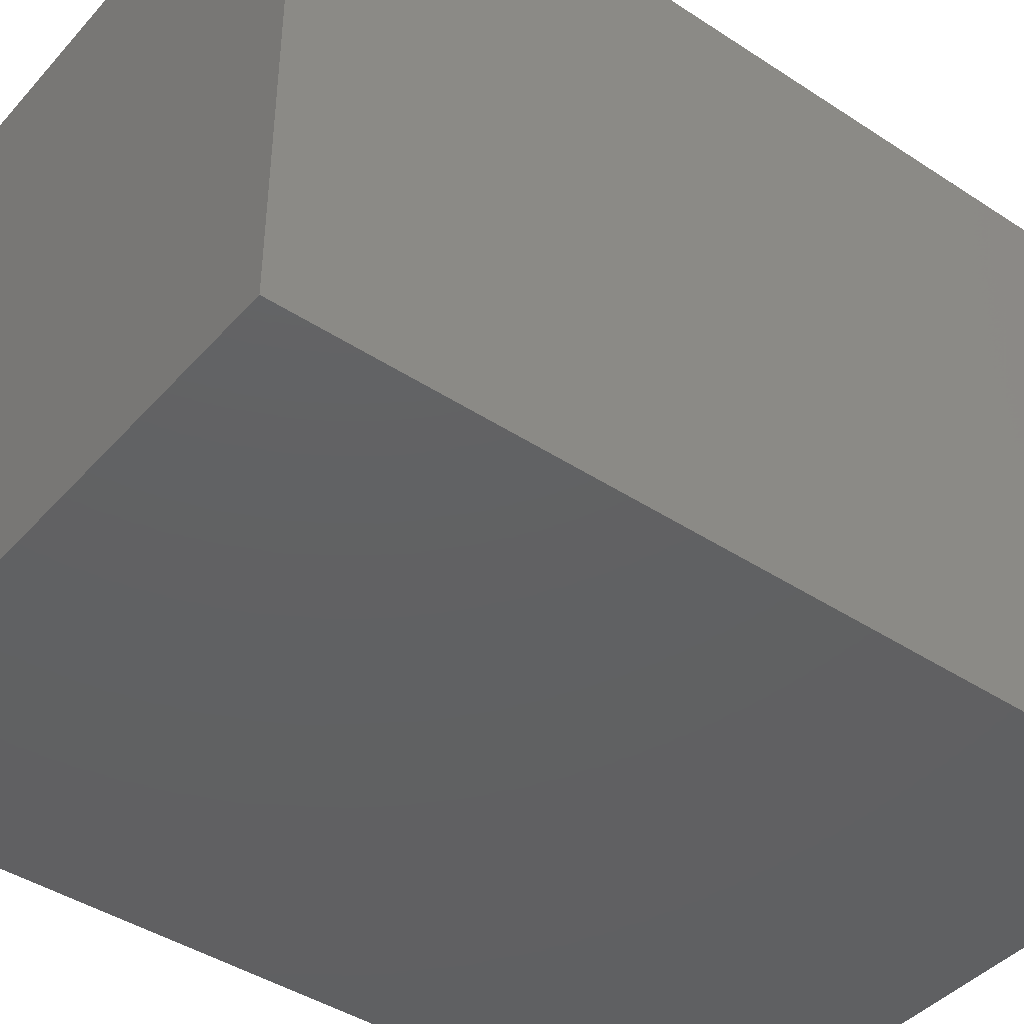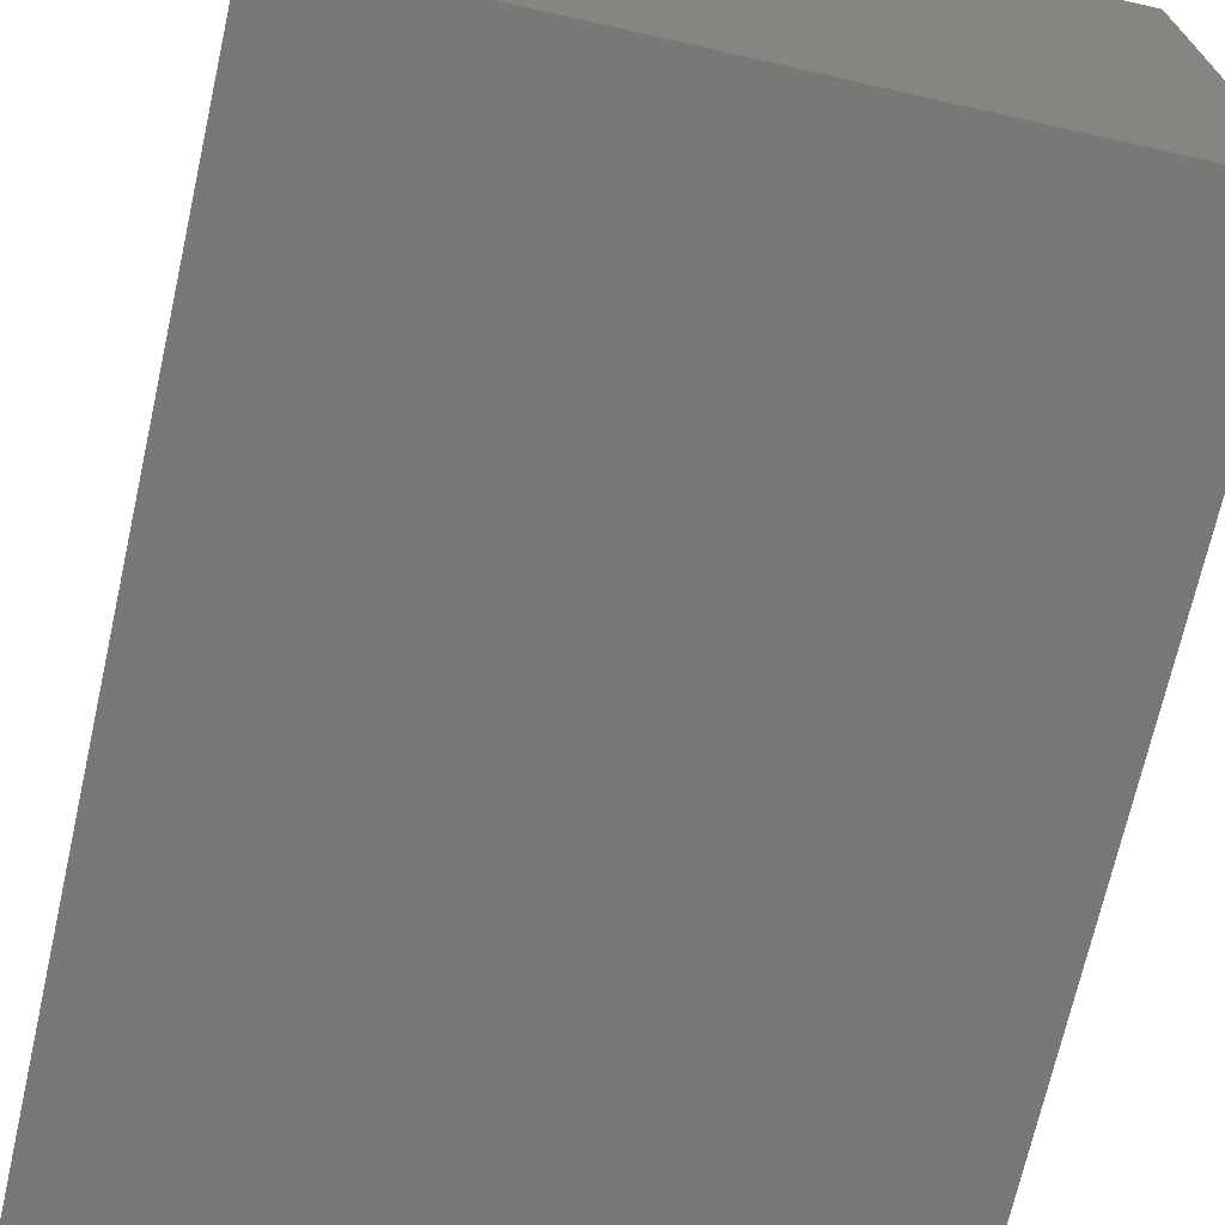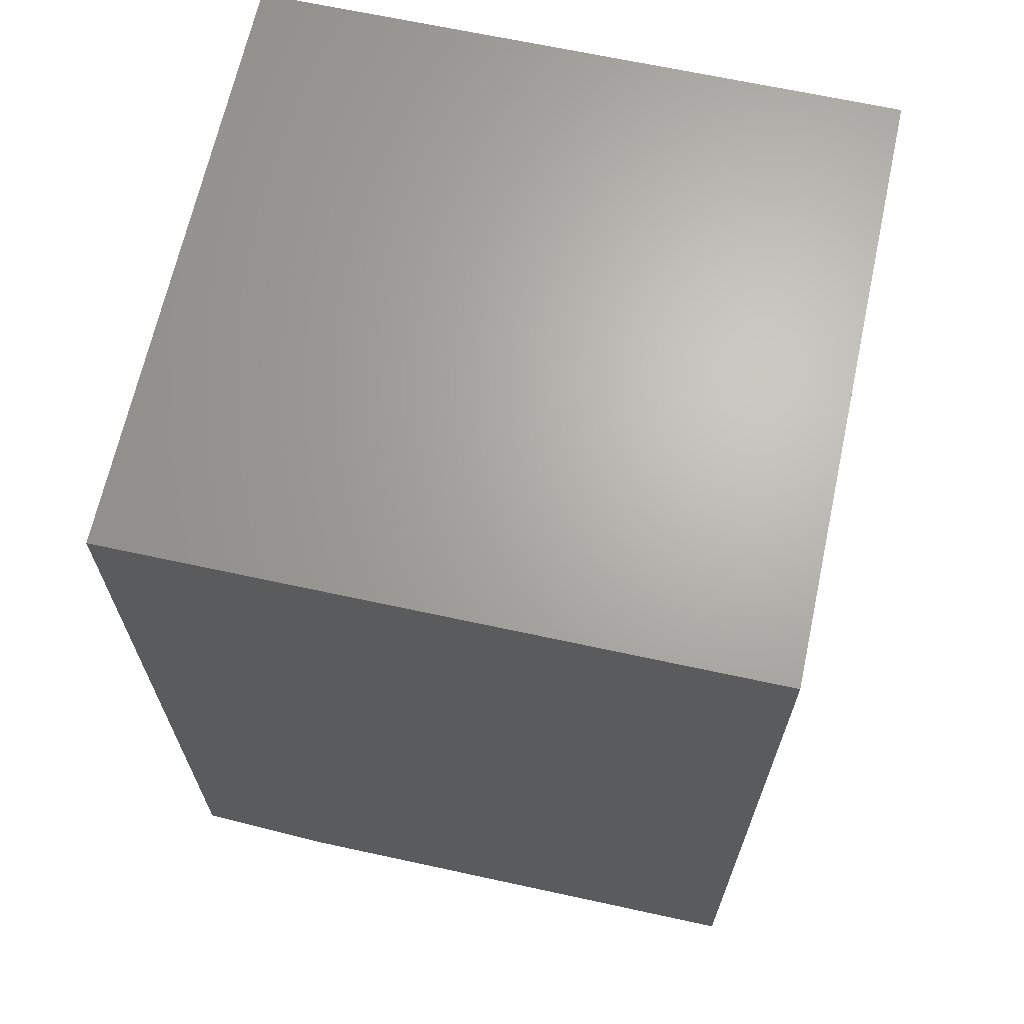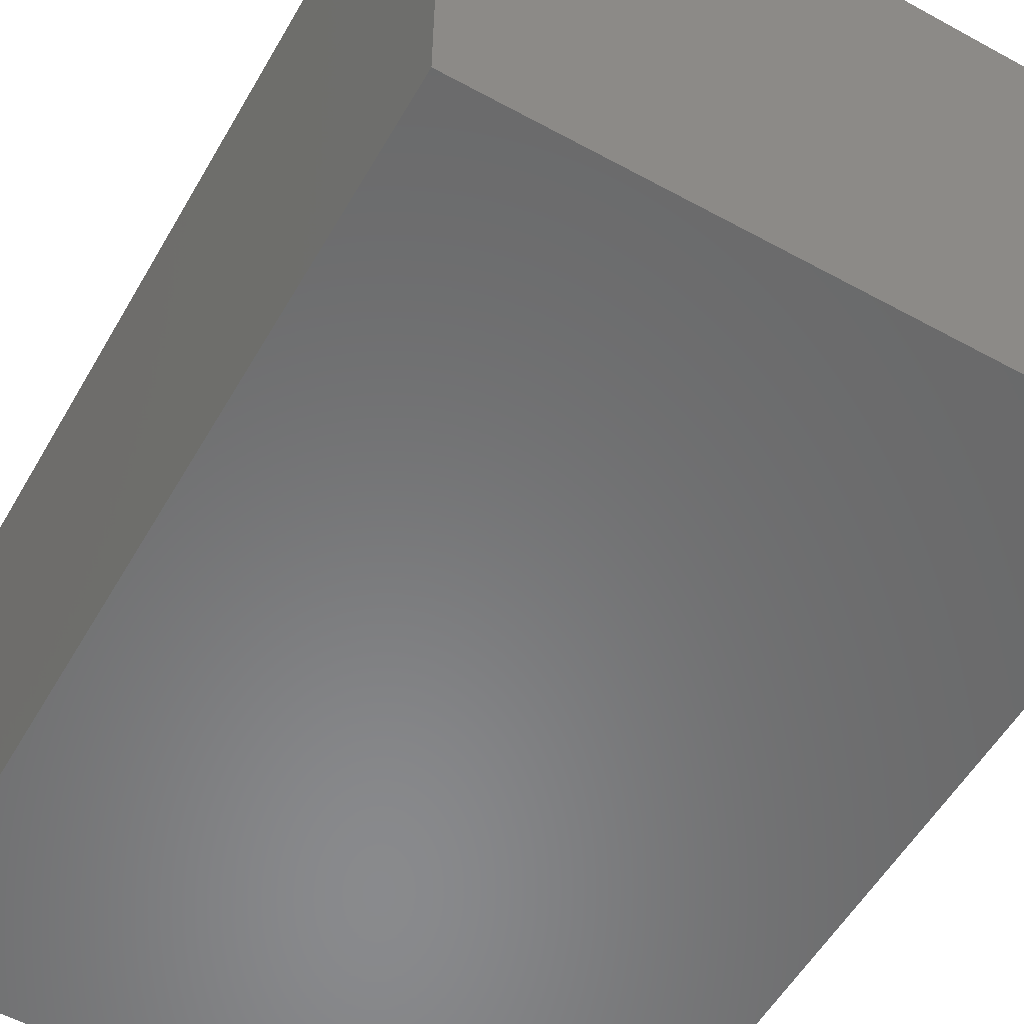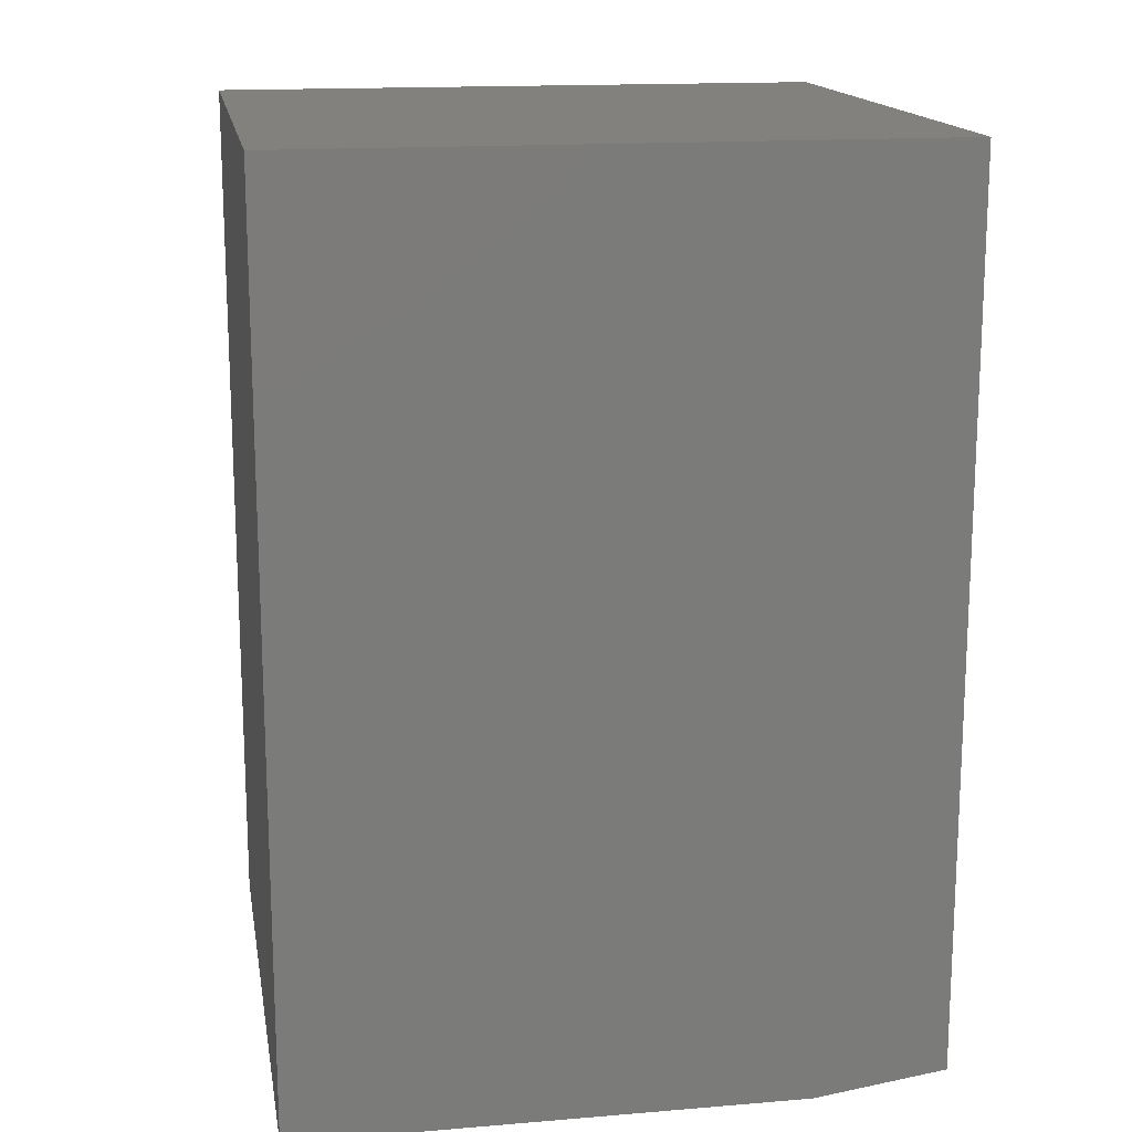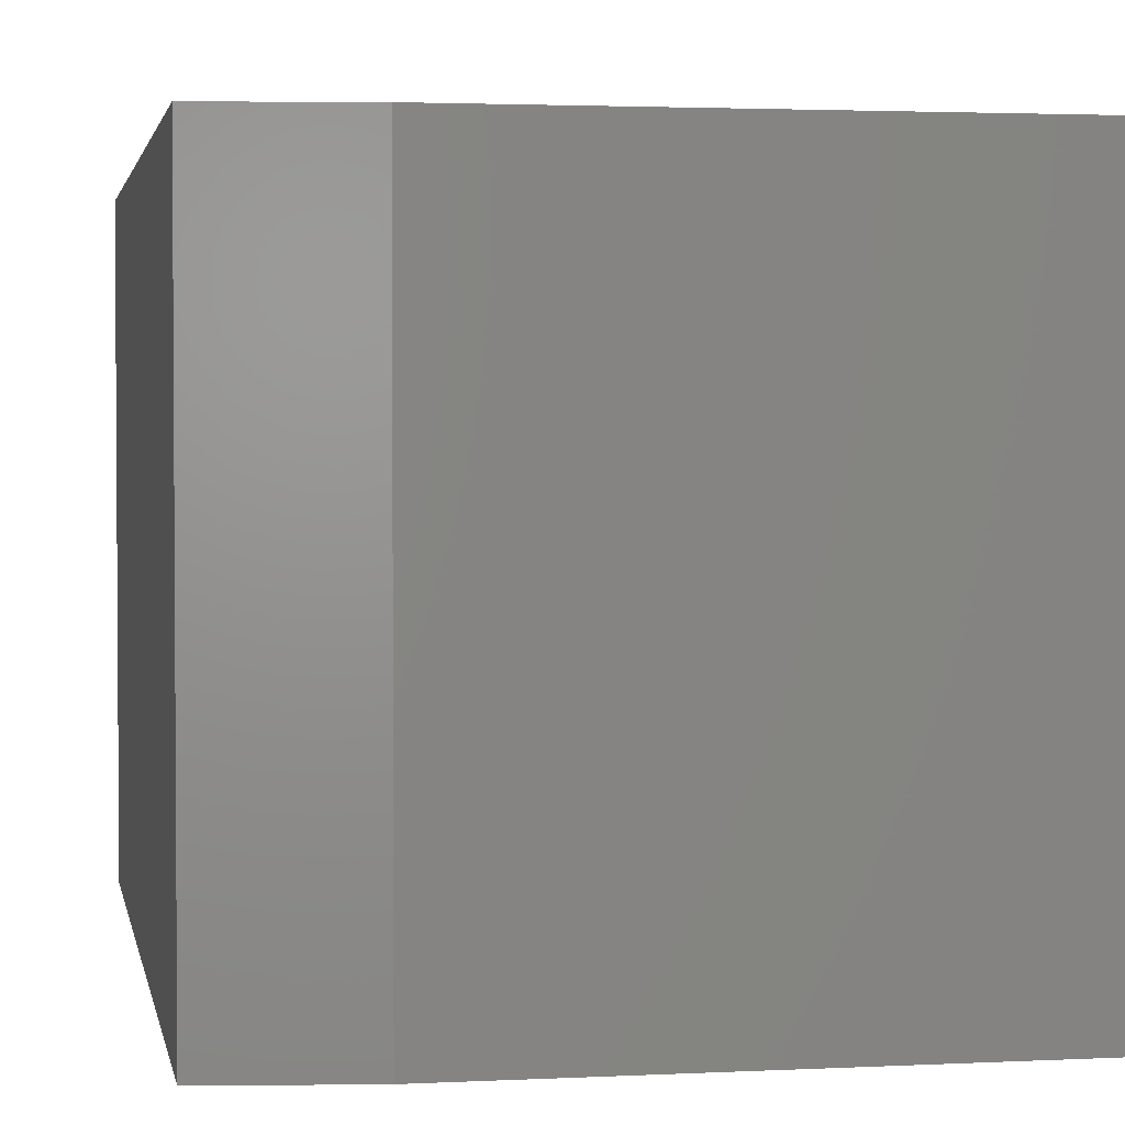
<metadata>
{"format":"stl","ext":"stl","renderer":"f3d","projection":"perspective","resolution":1024,"background":"white","views":[{"elev":-42.7,"azim":52.0,"up":"+Z"},{"elev":-70.5,"azim":-12.7,"up":"+Z"},{"elev":66.5,"azim":12.3,"up":"+Y"},{"elev":-55.9,"azim":150.2,"up":"+Z"},{"elev":15.8,"azim":170.2,"up":"+Y"},{"elev":2.5,"azim":-10.2,"up":"+Z"}]}
</metadata>
<code>
# stl→obj: 10 verts, 16 faces
v 0.5289 0.75 0.5
v 0 0.75 0.5
v 0.5289 0 0.5
v 0 0.01562 0.5
v 0.1094 0 0.5
v 0.1094 0 0
v 0 0.01562 0
v 0.5289 0 0
v 0 0.75 0
v 0.5289 0.75 0
f 1 2 3
f 3 2 4
f 3 4 5
f 6 7 8
f 8 7 9
f 8 9 10
f 2 9 4
f 4 9 7
f 5 6 3
f 3 6 8
f 4 7 5
f 5 7 6
f 1 10 2
f 2 10 9
f 3 8 1
f 1 8 10

</code>
